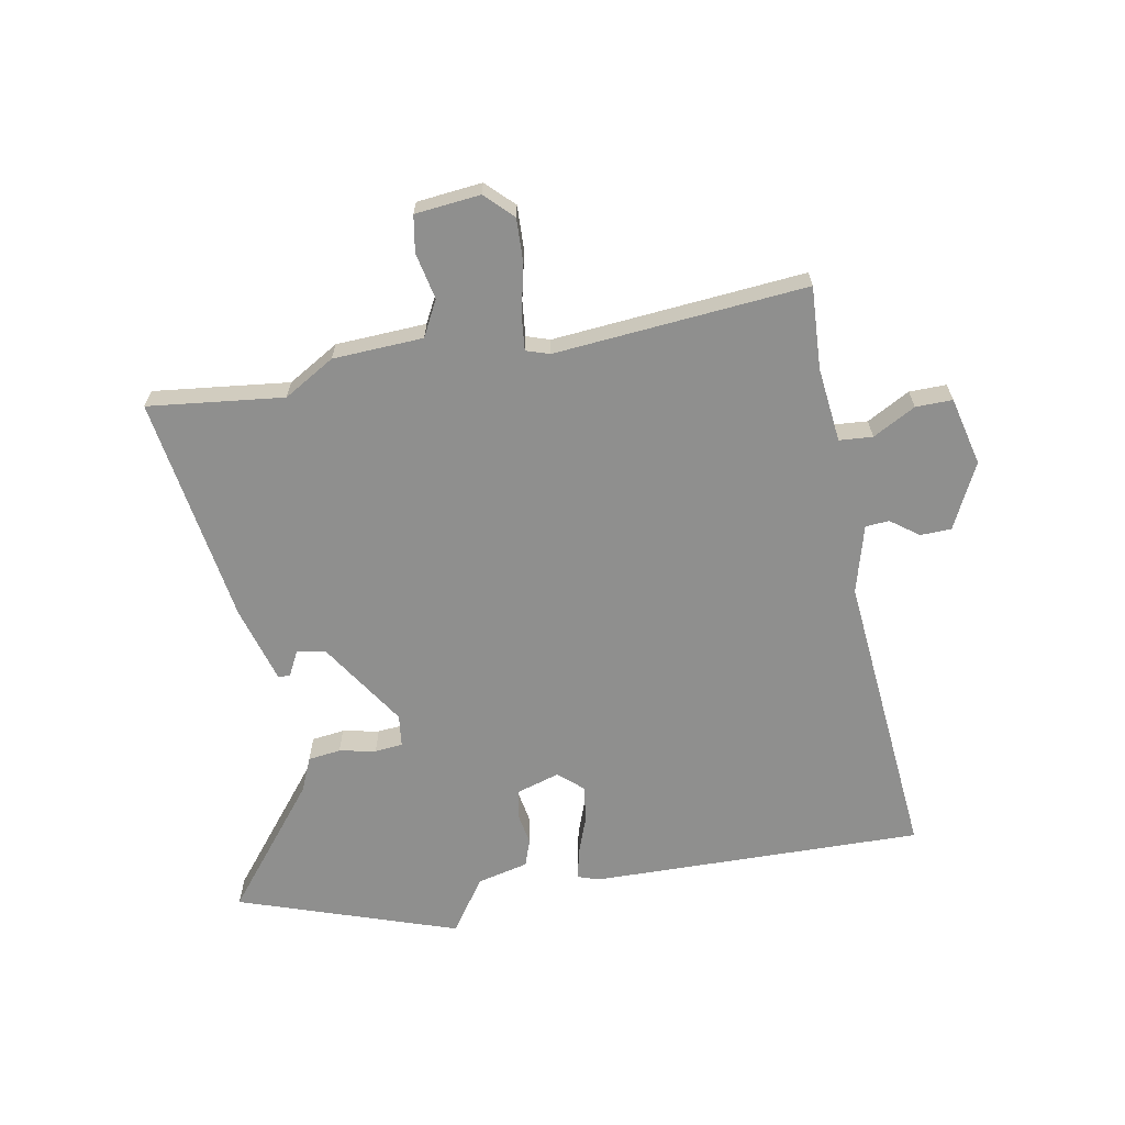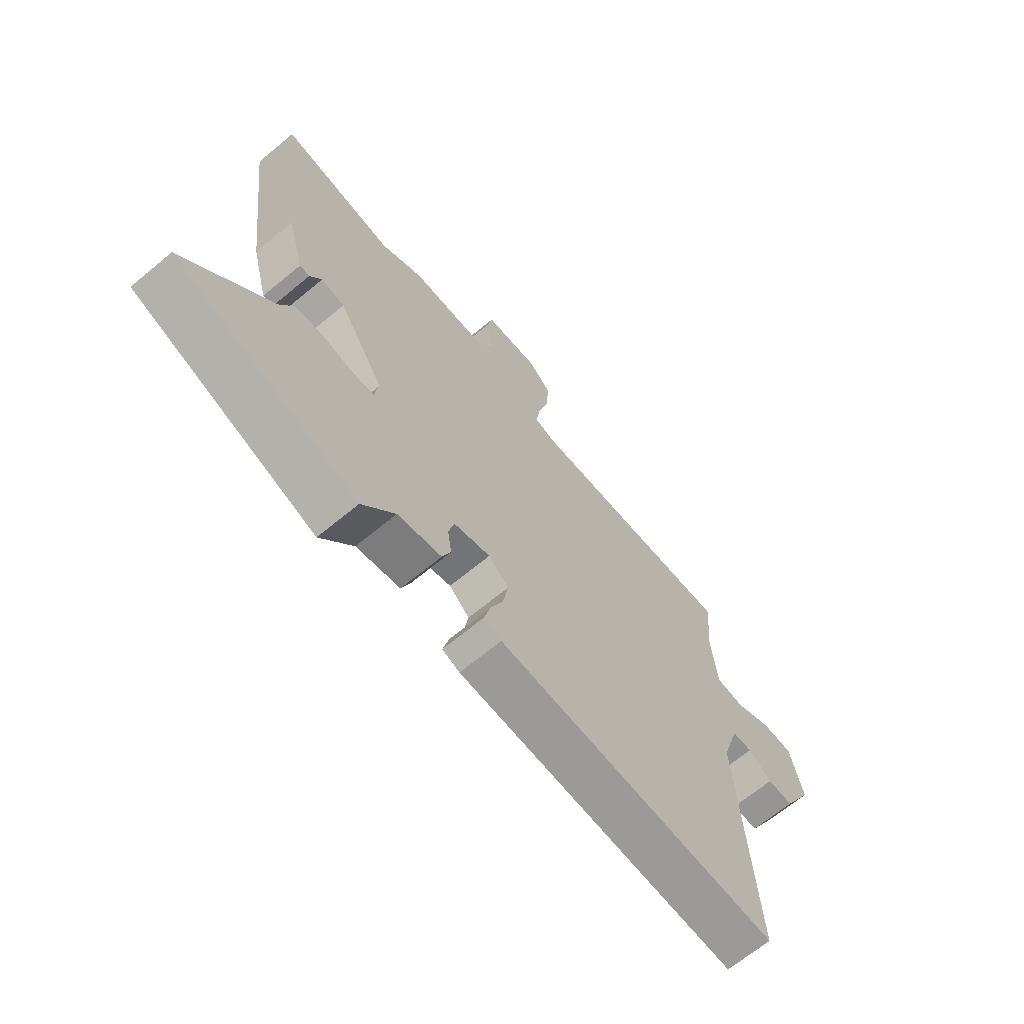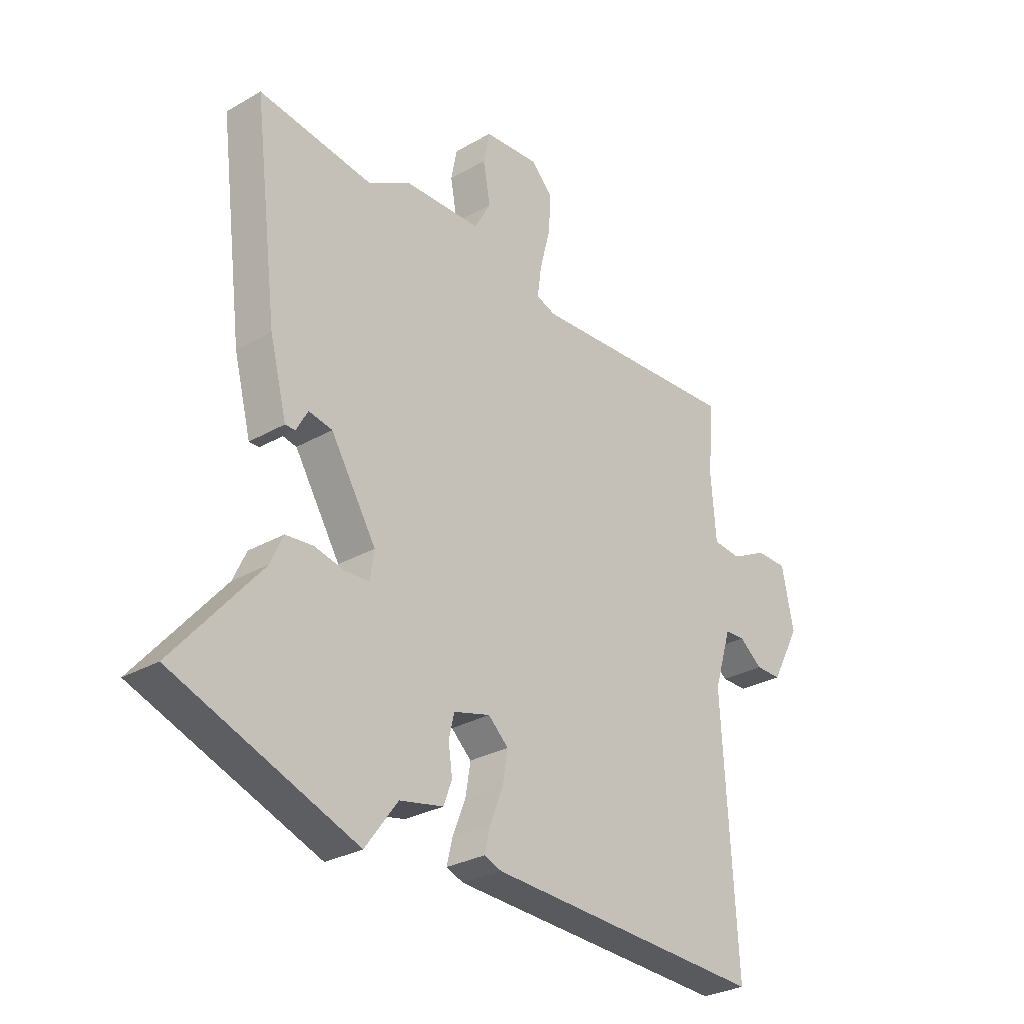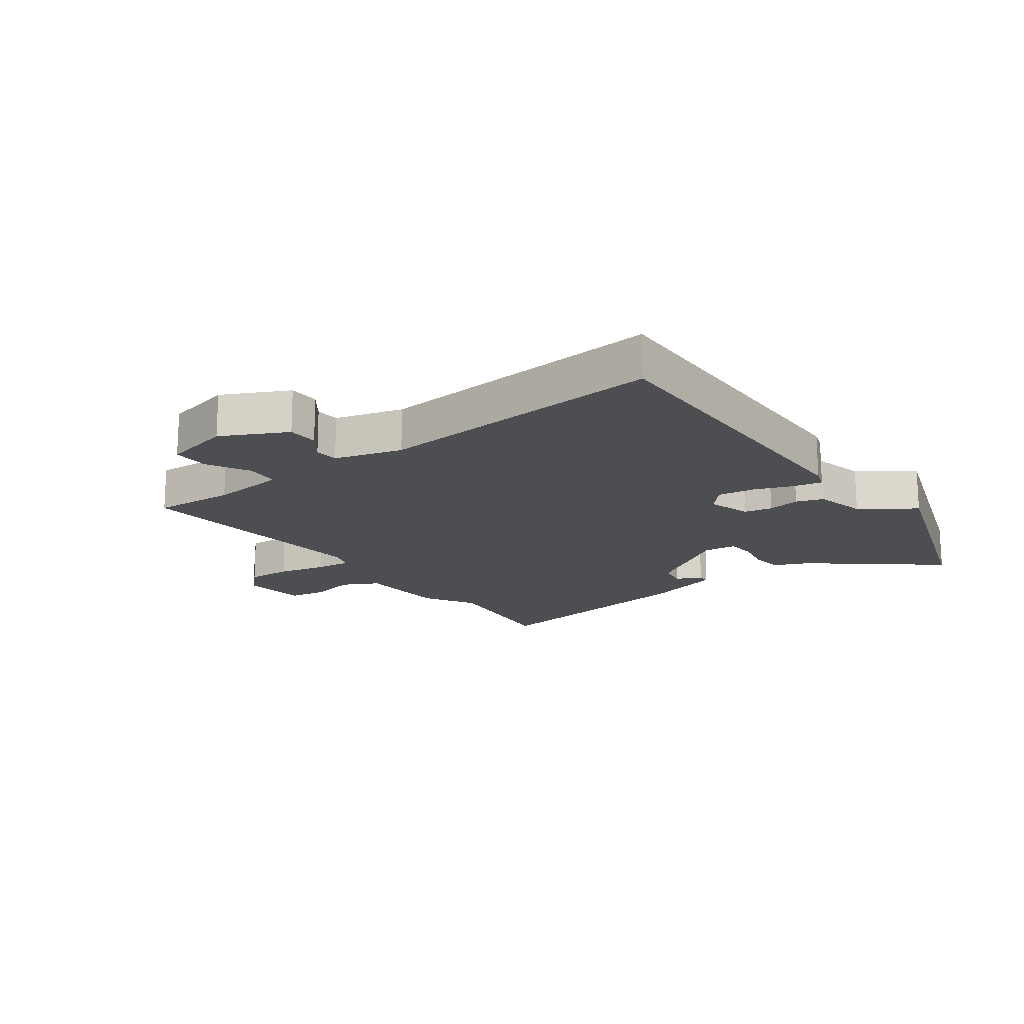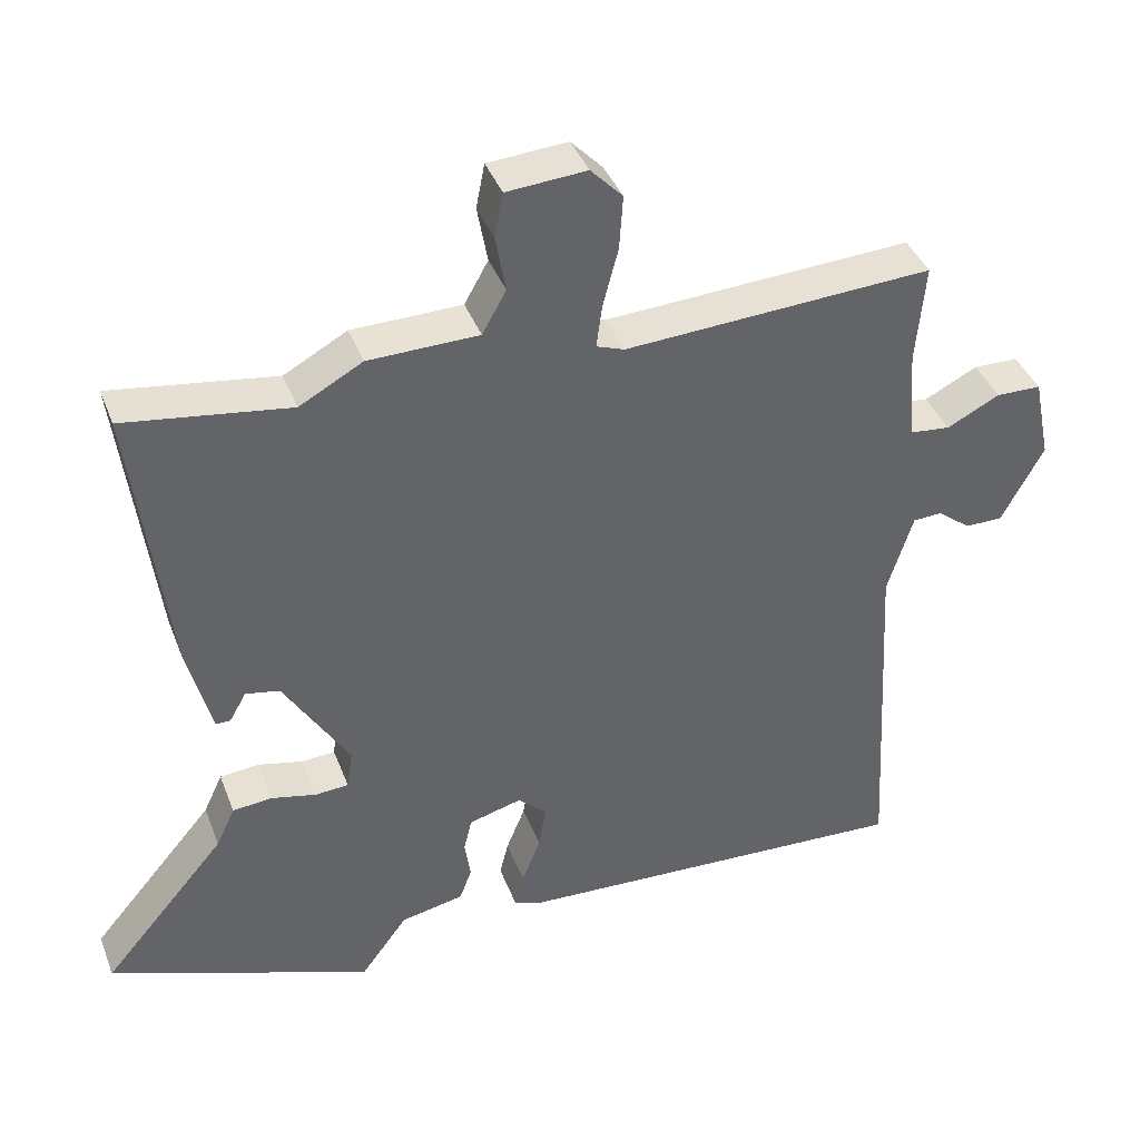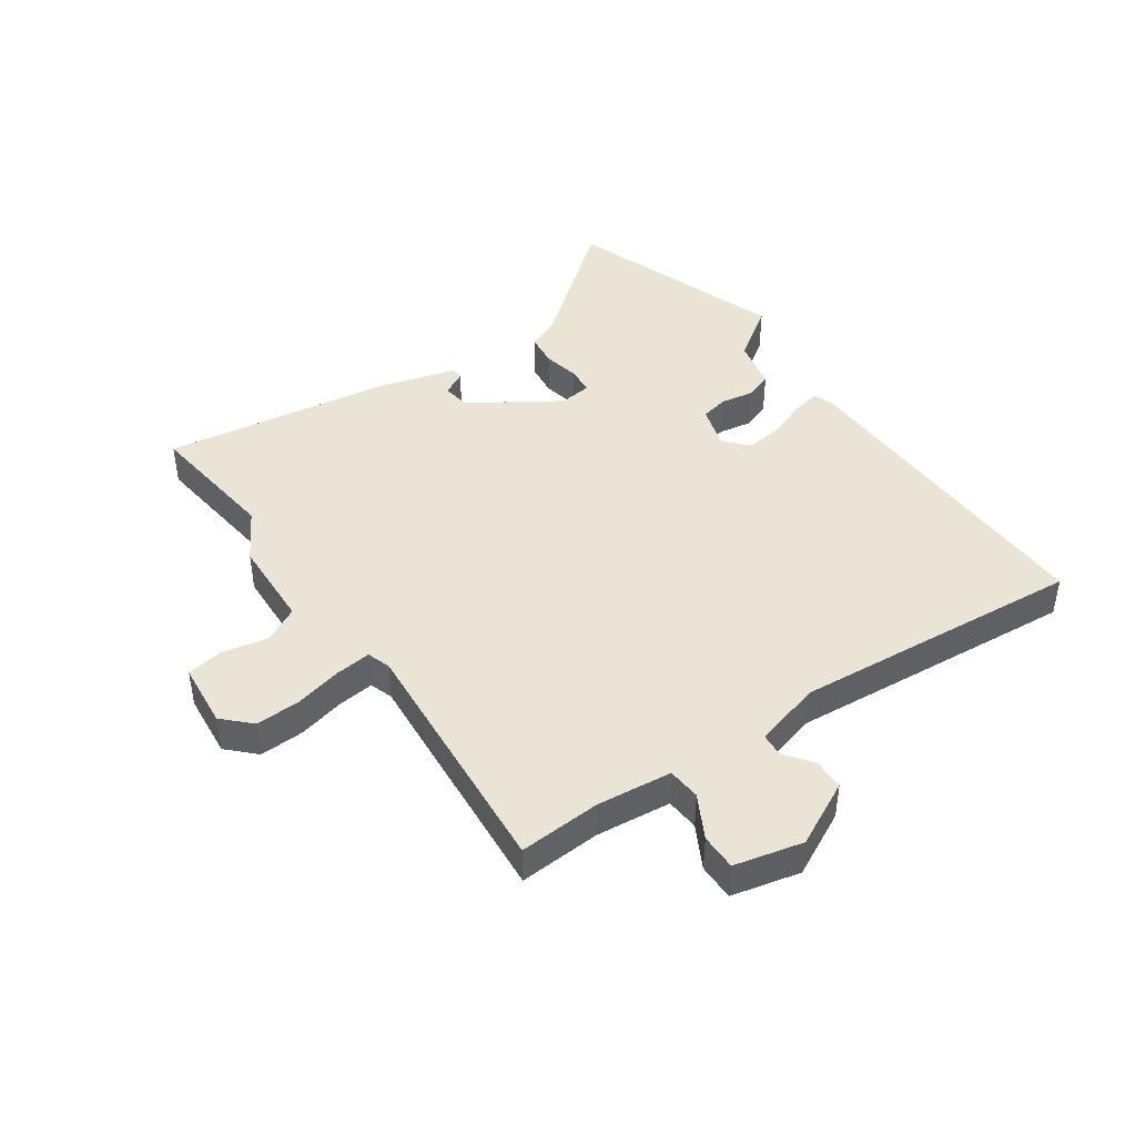
<metadata>
{"format":"obj","ext":"obj","renderer":"f3d","projection":"perspective","resolution":1024,"background":"white","views":[{"elev":-65.2,"azim":12.1,"up":"+Y"},{"elev":-67.5,"azim":-50.3,"up":"+Z"},{"elev":-29.0,"azim":-49.4,"up":"+Z"},{"elev":-17.1,"azim":127.9,"up":"+Y"},{"elev":40.0,"azim":-19.9,"up":"+Z"},{"elev":43.7,"azim":56.6,"up":"+Y"}]}
</metadata>
<code>
v 0.497 0.07 0.486
v 0.485 0.07 0.348
v 0.495 0.07 0.221
v 0.551 0.07 0.215
v 0.624 0.07 0.252
v 0.686 0.07 0.251
v 0.71 0.07 0.135
v 0.652 0.07 0.027
v 0.6 0.07 0.027
v 0.554 0.07 0.063
v 0.514 0.07 0.061
v 0.479 0.07 -0.052
v 0.507 0.07 -0.543
v -0.053 0.07 -0.517
v -0.088 0.07 -0.504
v -0.076 0.07 -0.455
v -0.05 0.07 -0.39
v -0.04 0.07 -0.329
v -0.08 0.07 -0.292
v -0.153 0.07 -0.312
v -0.164 0.07 -0.359
v -0.156 0.07 -0.414
v -0.173 0.07 -0.459
v -0.26 0.07 -0.477
v -0.325 0.07 -0.565
v -0.689 0.07 -0.429
v -0.518 0.07 -0.228
v -0.492 0.07 -0.172
v -0.437 0.07 -0.167
v -0.376 0.07 -0.181
v -0.329 0.07 -0.178
v -0.321 0.07 -0.124
v -0.412 0.07 0.025
v -0.459 0.07 0.034
v -0.482 0.07 -0.007
v -0.502 0.07 -0.007
v -0.536 0.07 0.125
v -0.584 0.07 0.512
v -0.357 0.07 0.479
v -0.27 0.07 0.527
v -0.118 0.07 0.53
v -0.085 0.07 0.589
v -0.099 0.07 0.668
v -0.087 0.07 0.729
v 0.023 0.07 0.737
v 0.067 0.07 0.691
v 0.062 0.07 0.616
v 0.041 0.07 0.536
v 0.033 0.07 0.476
v 0.072 0.07 0.462
v 0.497 0 0.486
v 0.485 0 0.348
v 0.495 0 0.221
v 0.551 0 0.215
v 0.624 0 0.252
v 0.686 0 0.251
v 0.71 0 0.135
v 0.652 0 0.027
v 0.6 0 0.027
v 0.554 0 0.063
v 0.514 0 0.061
v 0.479 0 -0.052
v 0.507 0 -0.543
v -0.053 0 -0.517
v -0.088 0 -0.504
v -0.076 0 -0.455
v -0.05 0 -0.39
v -0.04 0 -0.329
v -0.08 0 -0.292
v -0.153 0 -0.312
v -0.164 0 -0.359
v -0.156 0 -0.414
v -0.173 0 -0.459
v -0.26 0 -0.477
v -0.325 0 -0.565
v -0.689 0 -0.429
v -0.518 0 -0.228
v -0.492 0 -0.172
v -0.437 0 -0.167
v -0.376 0 -0.181
v -0.329 0 -0.178
v -0.321 0 -0.124
v -0.412 0 0.025
v -0.459 0 0.034
v -0.482 0 -0.007
v -0.502 0 -0.007
v -0.536 0 0.125
v -0.584 0 0.512
v -0.357 0 0.479
v -0.27 0 0.527
v -0.118 0 0.53
v -0.085 0 0.589
v -0.099 0 0.668
v -0.087 0 0.729
v 0.023 0 0.737
v 0.067 0 0.691
v 0.062 0 0.616
v 0.041 0 0.536
v 0.033 0 0.476
v 0.072 0 0.462
f 45 46 47 48
f 45 48 49
f 42 43 44 45
f 41 42 45 49
f 39 40 41 49
f 36 37 38 39
f 34 35 36 39
f 33 34 39 49
f 32 33 49 50
f 27 28 29 30
f 27 30 31
f 24 25 26 27
f 24 27 31
f 21 22 23 24
f 20 21 24 31
f 19 20 31 32
f 14 15 16 17
f 12 13 14 17
f 11 12 17 18
f 7 8 9 10
f 7 10 11
f 4 5 6 7
f 3 4 7 11
f 32 50 1 2
f 19 32 2 3
f 3 11 18 19
f 98 97 96 95
f 99 98 95
f 95 94 93 92
f 99 95 92 91
f 99 91 90 89
f 89 88 87 86
f 89 86 85 84
f 99 89 84 83
f 100 99 83 82
f 80 79 78 77
f 81 80 77
f 77 76 75 74
f 81 77 74
f 74 73 72 71
f 81 74 71 70
f 82 81 70 69
f 67 66 65 64
f 67 64 63 62
f 68 67 62 61
f 60 59 58 57
f 61 60 57
f 57 56 55 54
f 61 57 54 53
f 52 51 100 82
f 53 52 82 69
f 69 68 61 53
f 1 51 52 2
f 2 52 53 3
f 3 53 54 4
f 4 54 55 5
f 5 55 56 6
f 6 56 57 7
f 7 57 58 8
f 8 58 59 9
f 9 59 60 10
f 10 60 61 11
f 11 61 62 12
f 12 62 63 13
f 13 63 64 14
f 14 64 65 15
f 15 65 66 16
f 16 66 67 17
f 17 67 68 18
f 18 68 69 19
f 19 69 70 20
f 20 70 71 21
f 21 71 72 22
f 22 72 73 23
f 23 73 74 24
f 24 74 75 25
f 25 75 76 26
f 26 76 77 27
f 27 77 78 28
f 28 78 79 29
f 29 79 80 30
f 30 80 81 31
f 31 81 82 32
f 32 82 83 33
f 33 83 84 34
f 34 84 85 35
f 35 85 86 36
f 36 86 87 37
f 37 87 88 38
f 38 88 89 39
f 39 89 90 40
f 40 90 91 41
f 41 91 92 42
f 42 92 93 43
f 43 93 94 44
f 44 94 95 45
f 45 95 96 46
f 46 96 97 47
f 47 97 98 48
f 48 98 99 49
f 49 99 100 50
f 50 100 51 1

</code>
